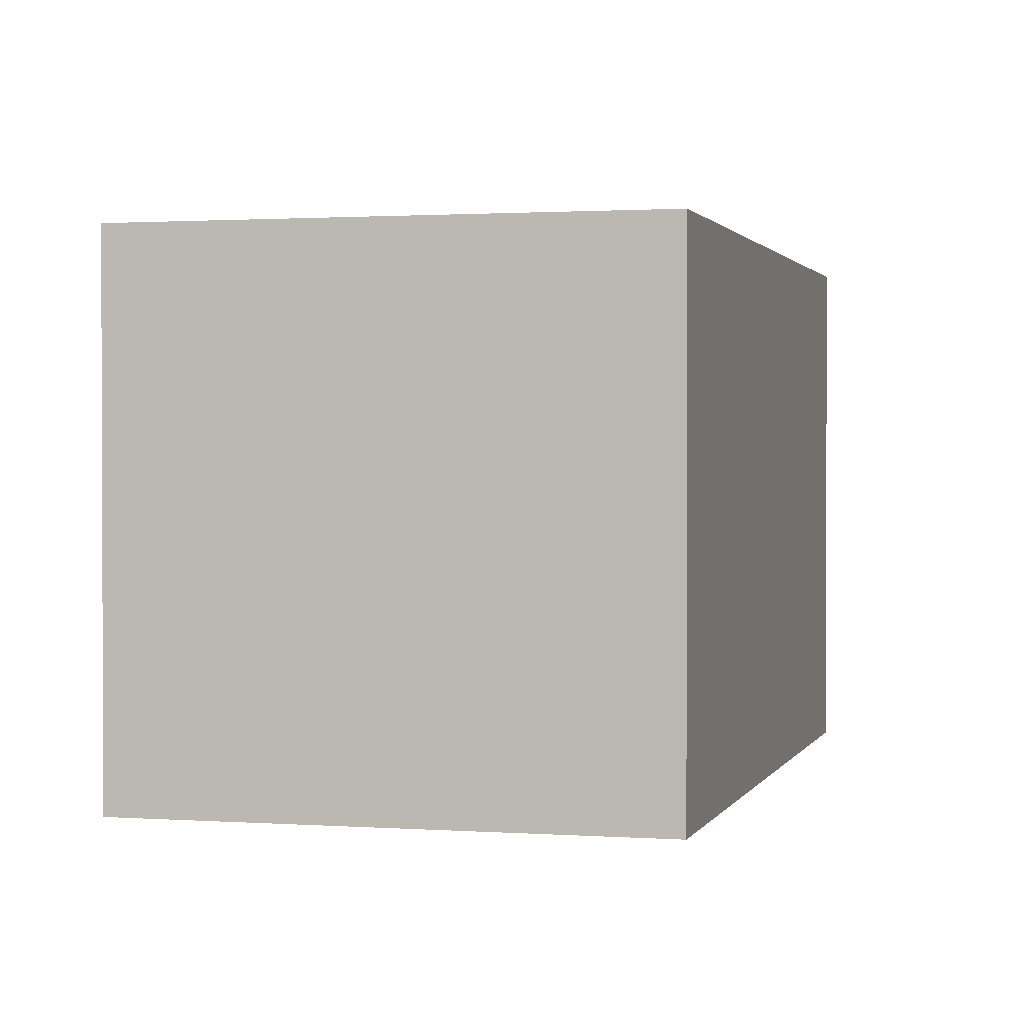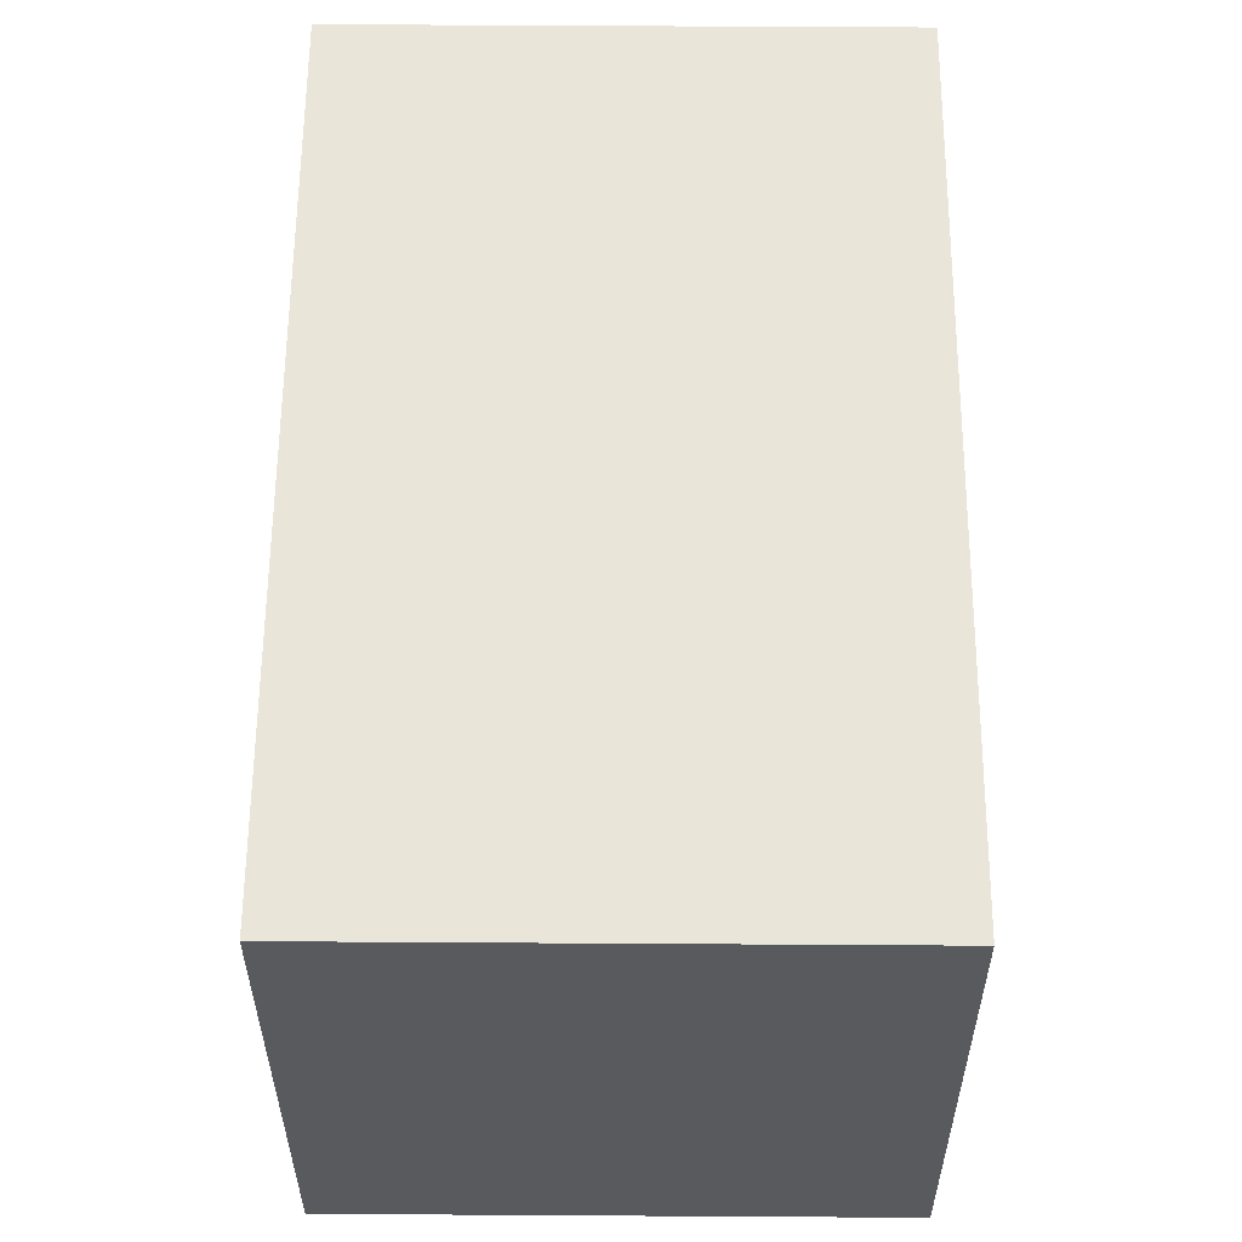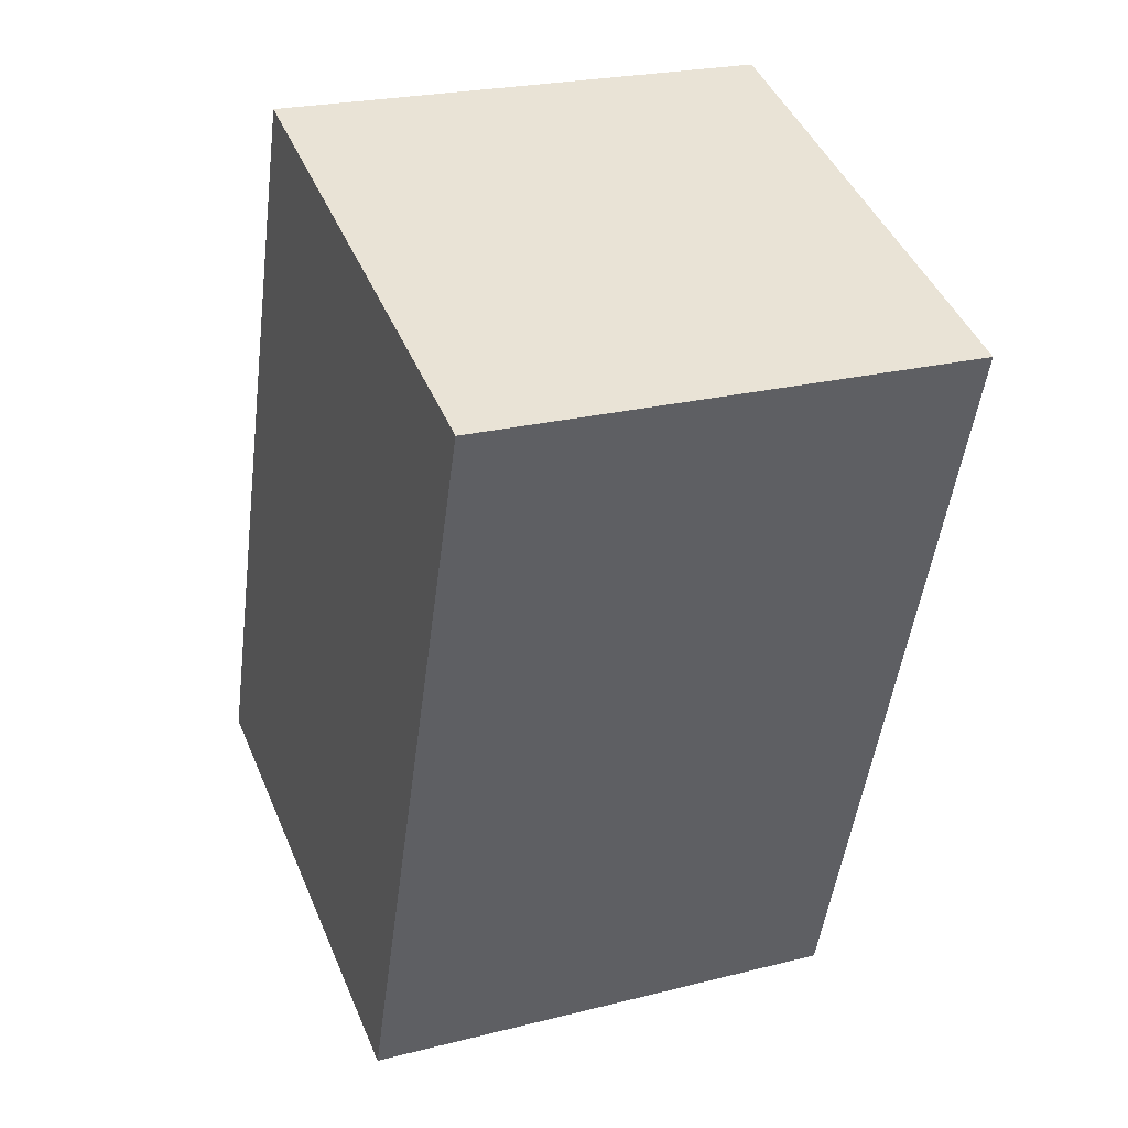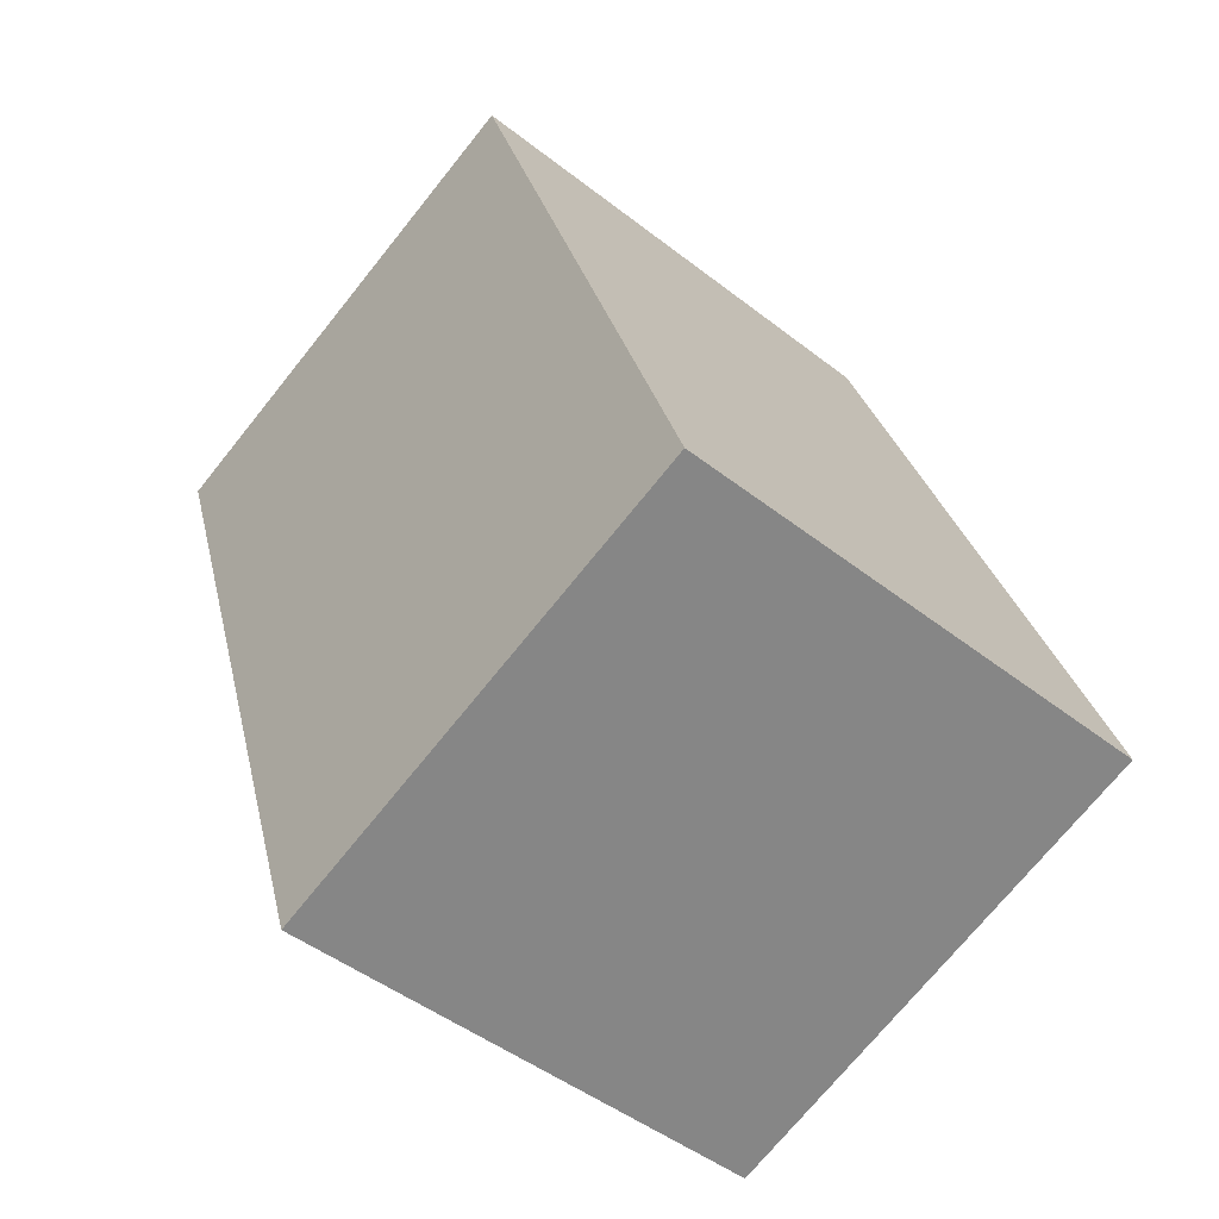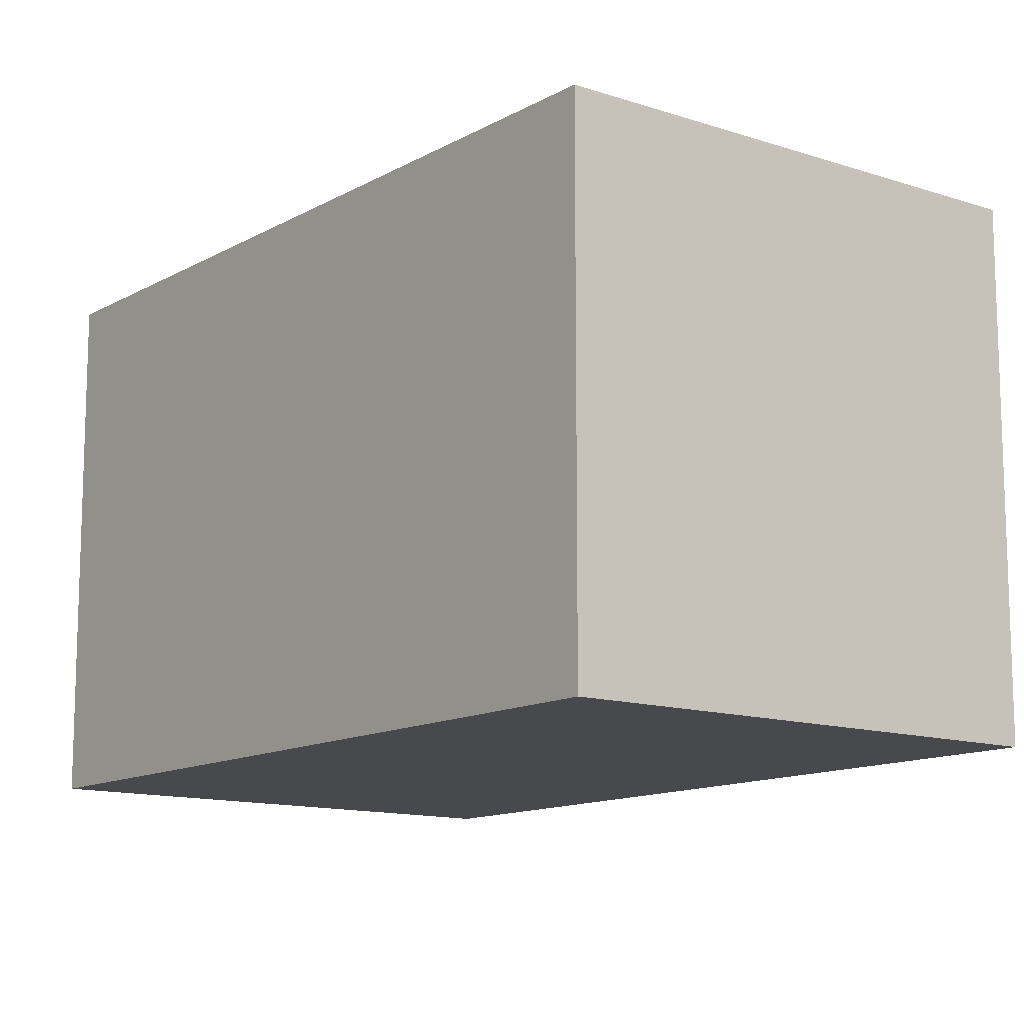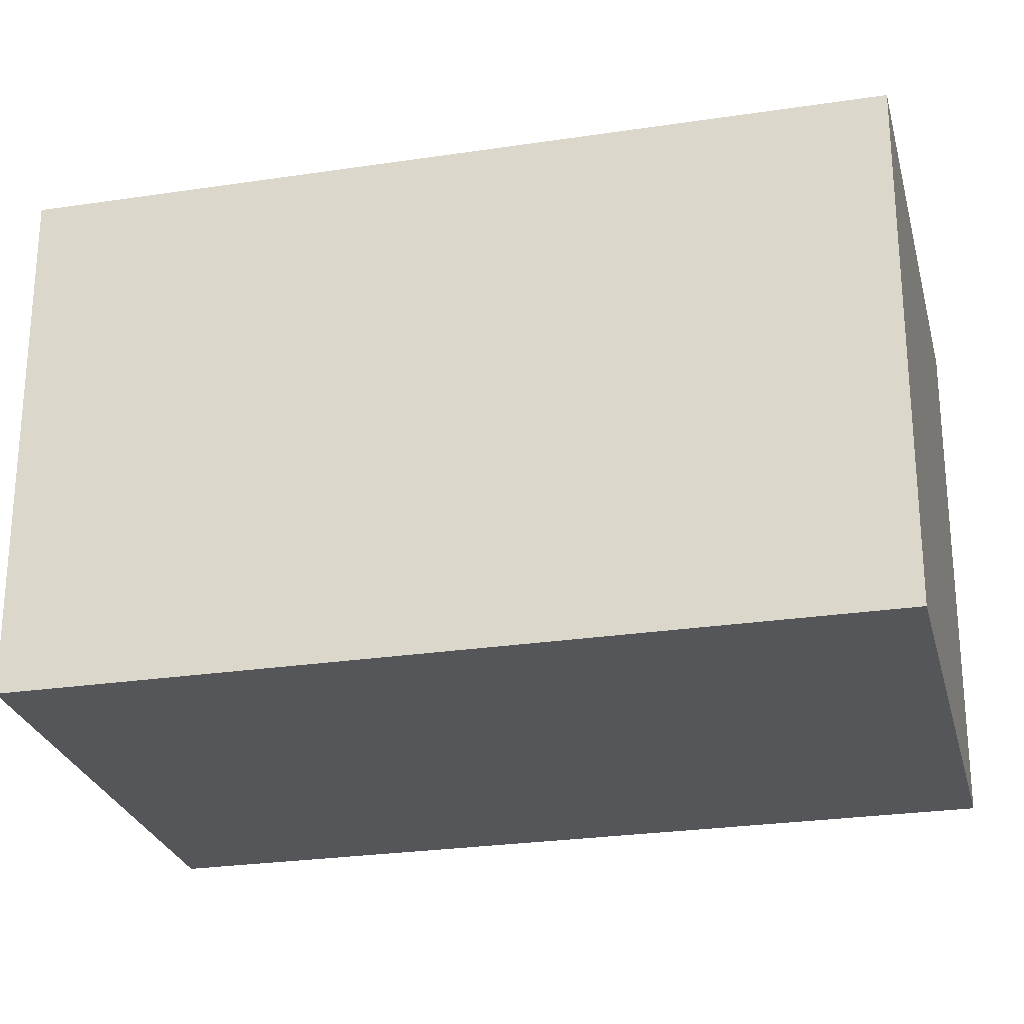
<metadata>
{"format":"obj","ext":"obj","renderer":"f3d","projection":"perspective","resolution":1024,"background":"white","views":[{"elev":1.3,"azim":-4.1,"up":"+Y"},{"elev":58.4,"azim":161.5,"up":"+Y"},{"elev":23.6,"azim":-113.0,"up":"+Z"},{"elev":-47.3,"azim":48.6,"up":"+Z"},{"elev":-12.5,"azim":123.3,"up":"+Y"},{"elev":-26.1,"azim":-95.4,"up":"+Y"}]}
</metadata>
<code>
o Cube.005
v -0.151 -0.1733 -0.05165
v 0.02335 -0.1733 -0.5615
v 0.1639 -0.1733 0.05606
v 0.3383 -0.1733 -0.4538
v -0.151 0.1596 -0.05165
v 0.02335 0.1596 -0.5615
v 0.1639 0.1596 0.05606
v 0.3383 0.1596 -0.4538
f 1 2 4 3
f 3 4 8 7
f 7 8 6 5
f 5 6 2 1
f 3 7 5 1
f 8 4 2 6

</code>
